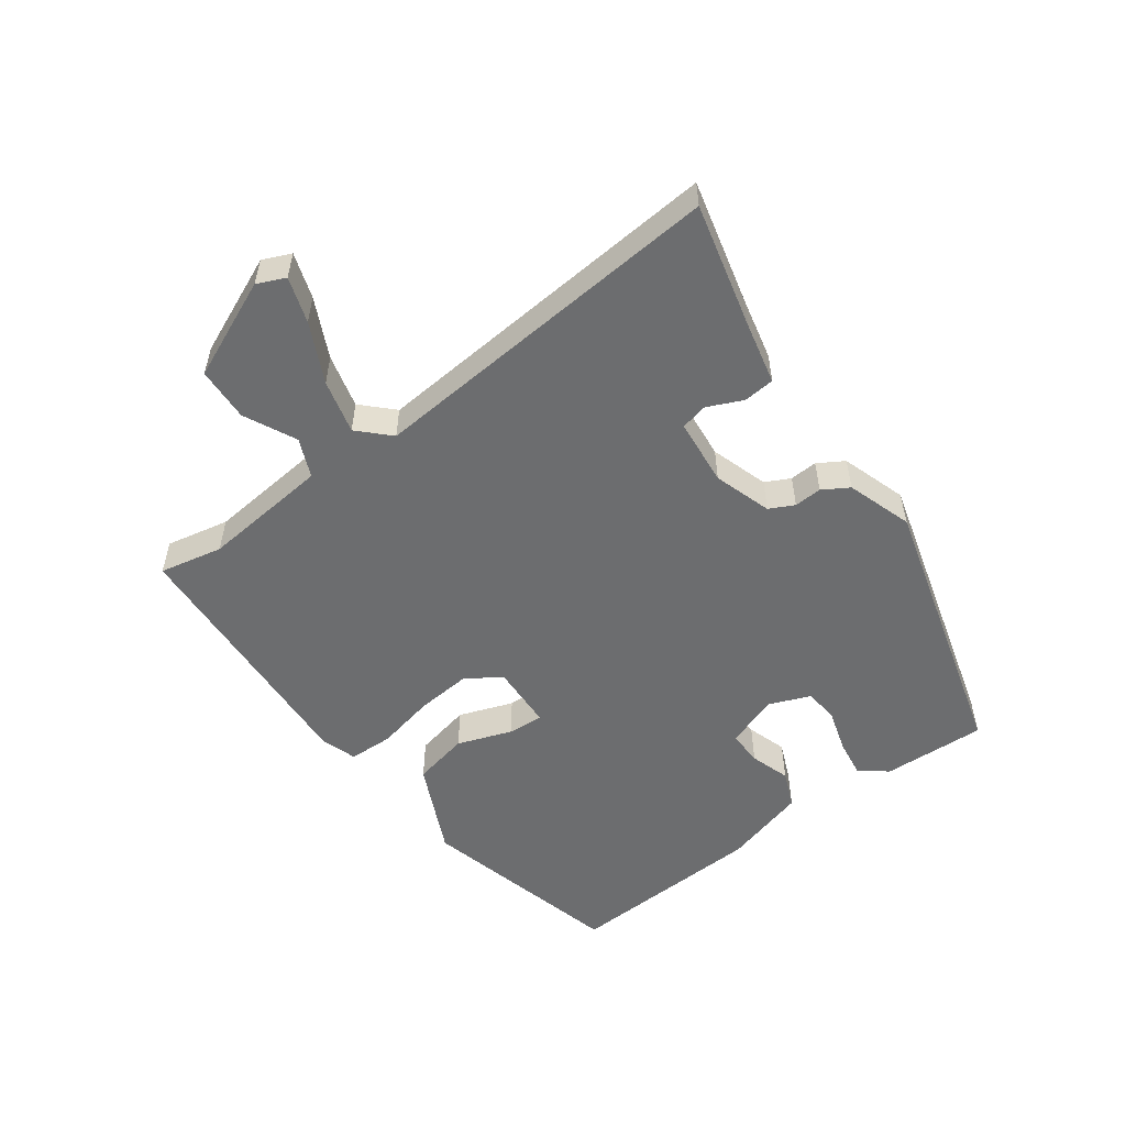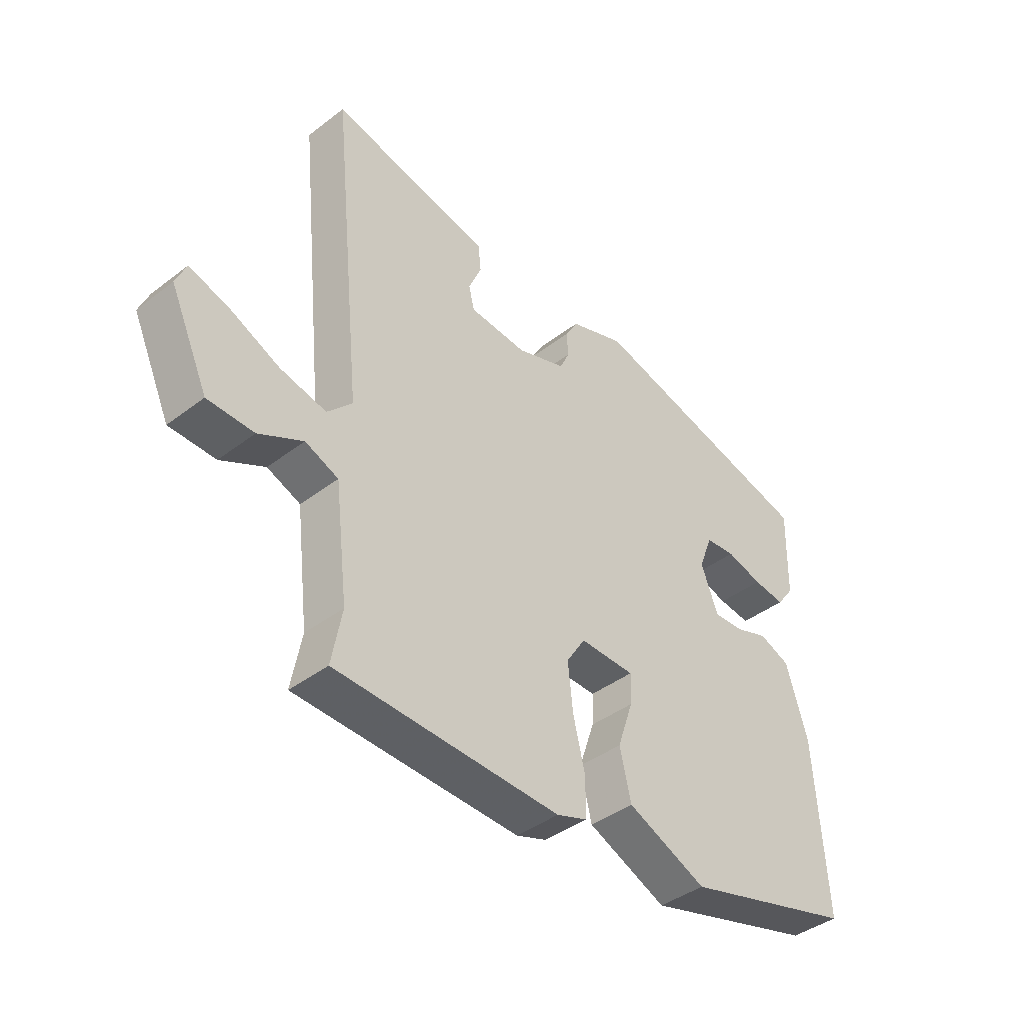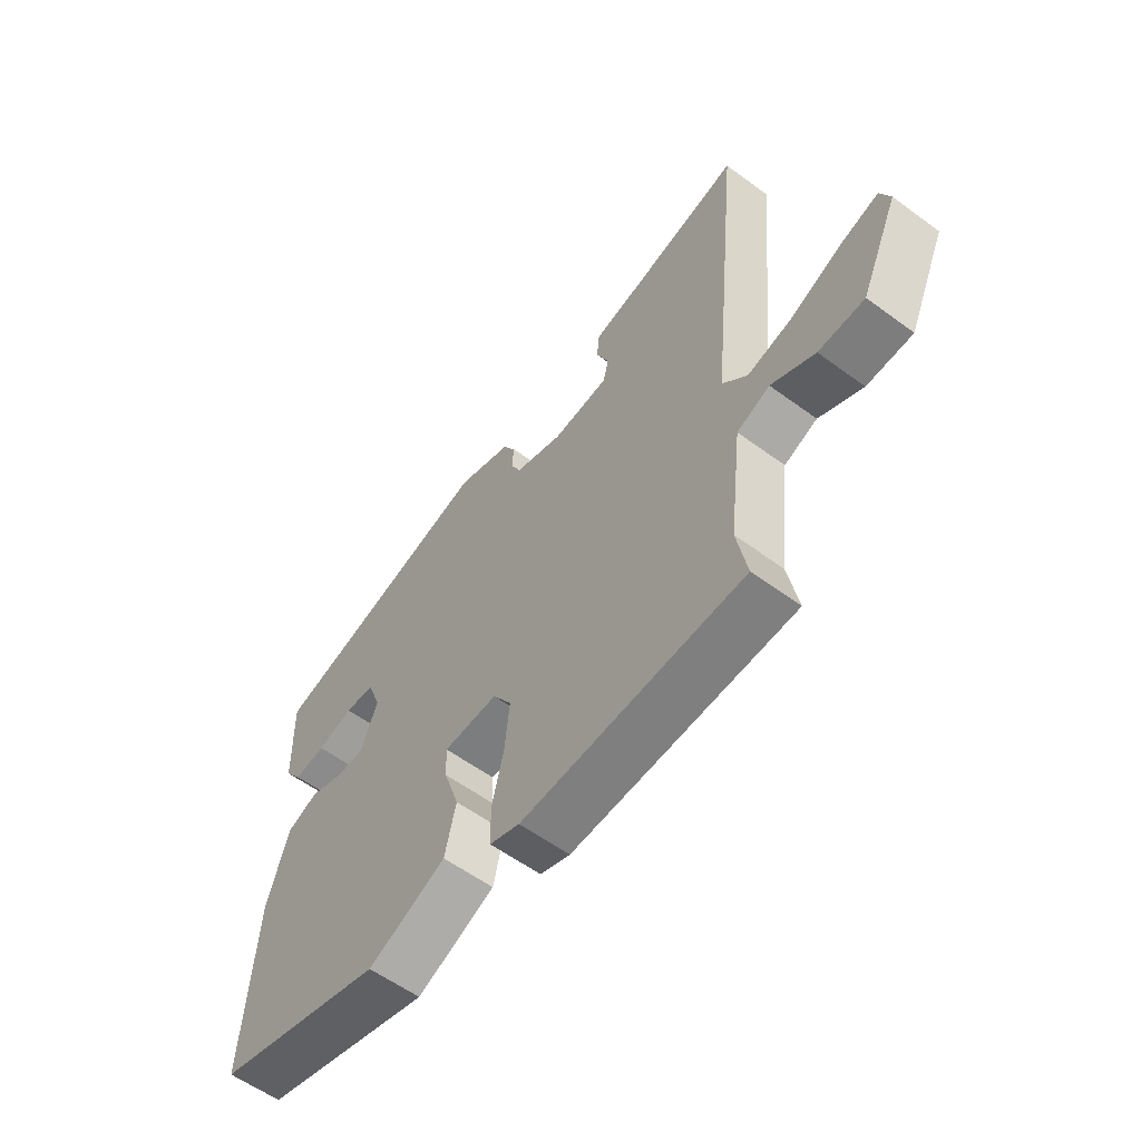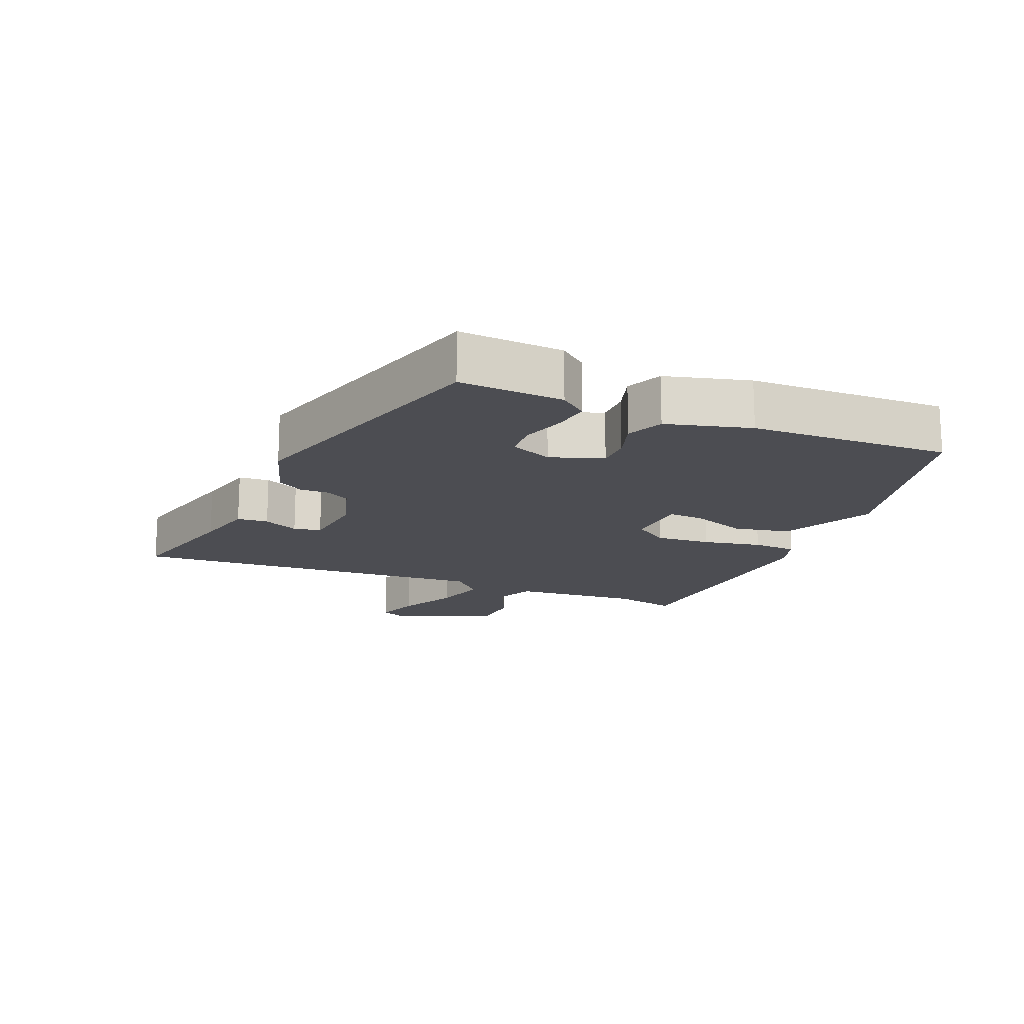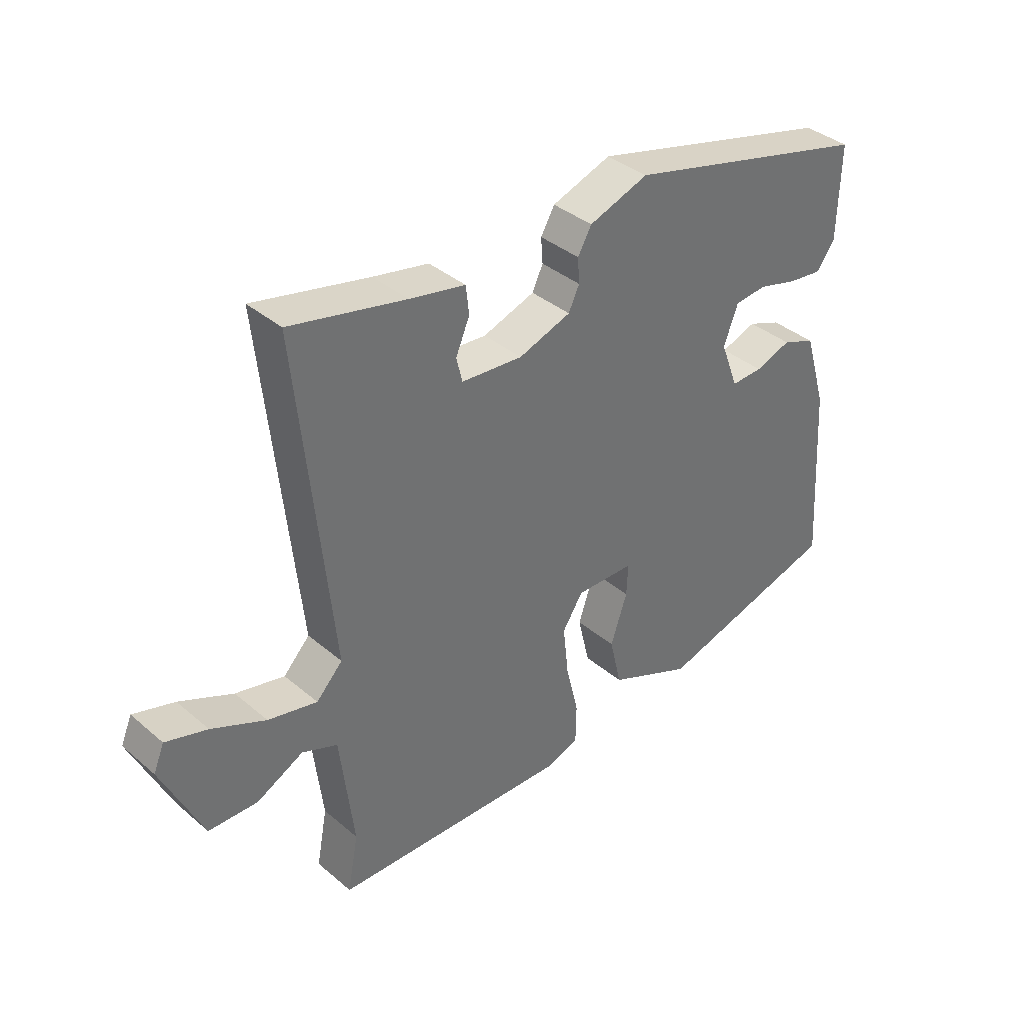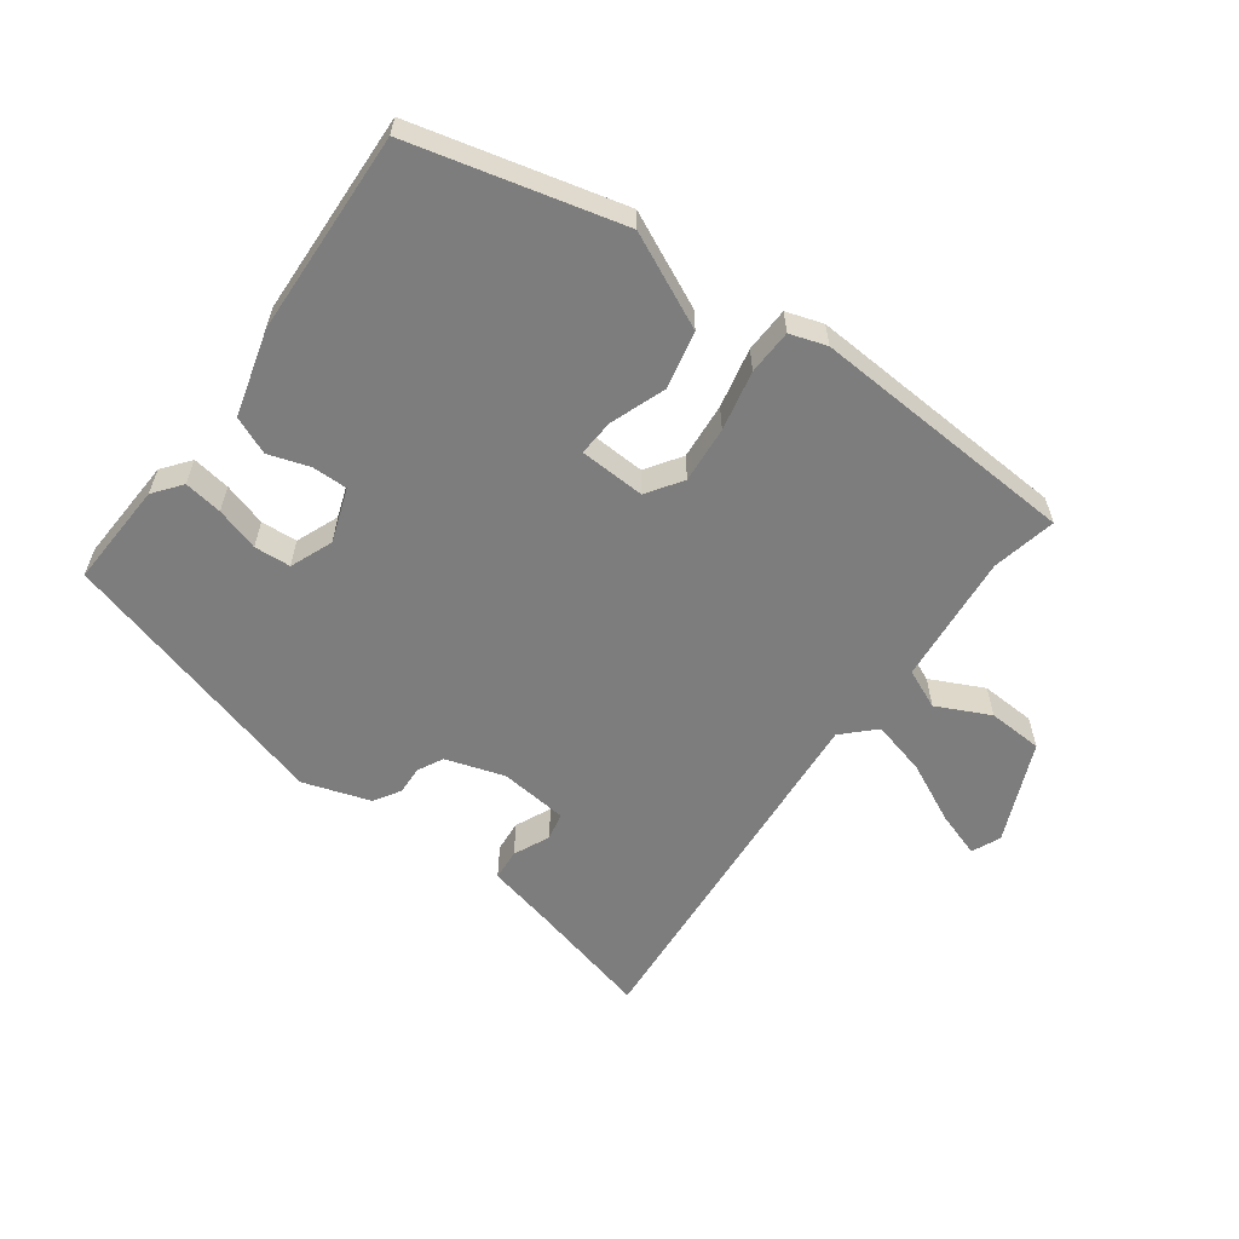
<metadata>
{"format":"obj","ext":"obj","renderer":"f3d","projection":"perspective","resolution":1024,"background":"white","views":[{"elev":-53.9,"azim":-55.0,"up":"+Y"},{"elev":-41.1,"azim":-47.1,"up":"+Z"},{"elev":-58.0,"azim":-127.3,"up":"+Z"},{"elev":-16.3,"azim":65.4,"up":"+Y"},{"elev":37.5,"azim":-42.8,"up":"+Z"},{"elev":-59.1,"azim":142.5,"up":"+Y"}]}
</metadata>
<code>
v -0.49 0.07 -0.464
v -0.472 0.07 -0.368
v -0.495 0.07 -0.175
v -0.554 0.07 -0.151
v -0.632 0.07 -0.191
v -0.714 0.07 -0.189
v -0.782 0.07 -0.041
v -0.764 0.07 0.002
v -0.695 0.07 -0.019
v -0.605 0.07 -0.06
v -0.523 0.07 -0.079
v -0.479 0.07 -0.033
v -0.535 0.07 0.515
v -0.343 0.07 0.472
v -0.25 0.07 0.453
v -0.245 0.07 0.406
v -0.268 0.07 0.352
v -0.258 0.07 0.311
v -0.156 0.07 0.303
v -0.069 0.07 0.333
v -0.051 0.07 0.371
v -0.054 0.07 0.413
v -0.031 0.07 0.453
v 0.068 0.07 0.488
v 0.483 0.07 0.382
v 0.479 0.07 0.225
v 0.448 0.07 0.183
v 0.391 0.07 0.19
v 0.326 0.07 0.208
v 0.272 0.07 0.203
v 0.248 0.07 0.139
v 0.278 0.07 0.06
v 0.331 0.07 0.062
v 0.391 0.07 0.083
v 0.447 0.07 0.061
v 0.485 0.07 -0.065
v 0.504 0.07 -0.367
v 0.196 0.07 -0.453
v 0.055 0.07 -0.391
v 0.035 0.07 -0.306
v 0.063 0.07 -0.223
v 0.065 0.07 -0.169
v -0.033 0.07 -0.167
v -0.067 0.07 -0.22
v -0.058 0.07 -0.304
v -0.037 0.07 -0.392
v -0.038 0.07 -0.459
v -0.092 0.07 -0.478
v -0.49 0 -0.464
v -0.472 0 -0.368
v -0.495 0 -0.175
v -0.554 0 -0.151
v -0.632 0 -0.191
v -0.714 0 -0.189
v -0.782 0 -0.041
v -0.764 0 0.002
v -0.695 0 -0.019
v -0.605 0 -0.06
v -0.523 0 -0.079
v -0.479 0 -0.033
v -0.535 0 0.515
v -0.343 0 0.472
v -0.25 0 0.453
v -0.245 0 0.406
v -0.268 0 0.352
v -0.258 0 0.311
v -0.156 0 0.303
v -0.069 0 0.333
v -0.051 0 0.371
v -0.054 0 0.413
v -0.031 0 0.453
v 0.068 0 0.488
v 0.483 0 0.382
v 0.479 0 0.225
v 0.448 0 0.183
v 0.391 0 0.19
v 0.326 0 0.208
v 0.272 0 0.203
v 0.248 0 0.139
v 0.278 0 0.06
v 0.331 0 0.062
v 0.391 0 0.083
v 0.447 0 0.061
v 0.485 0 -0.065
v 0.504 0 -0.367
v 0.196 0 -0.453
v 0.055 0 -0.391
v 0.035 0 -0.306
v 0.063 0 -0.223
v 0.065 0 -0.169
v -0.033 0 -0.167
v -0.067 0 -0.22
v -0.058 0 -0.304
v -0.037 0 -0.392
v -0.038 0 -0.459
v -0.092 0 -0.478
f 45 46 47 48
f 44 45 48 1
f 43 44 1 2
f 38 39 40 41
f 38 41 42
f 37 38 42
f 36 37 42
f 33 34 35 36
f 32 33 36 42
f 31 32 42 43
f 26 27 28 29
f 26 29 30
f 25 26 30
f 24 25 30
f 21 22 23 24
f 20 21 24 30
f 19 20 30 31
f 14 15 16 17
f 12 13 14 17
f 12 17 18
f 7 8 9 10
f 7 10 11
f 4 5 6 7
f 3 4 7 11
f 31 43 2 3
f 12 18 19 31
f 3 11 12 31
f 96 95 94 93
f 49 96 93 92
f 50 49 92 91
f 89 88 87 86
f 90 89 86
f 90 86 85
f 90 85 84
f 84 83 82 81
f 90 84 81 80
f 91 90 80 79
f 77 76 75 74
f 78 77 74
f 78 74 73
f 78 73 72
f 72 71 70 69
f 78 72 69 68
f 79 78 68 67
f 65 64 63 62
f 65 62 61 60
f 66 65 60
f 58 57 56 55
f 59 58 55
f 55 54 53 52
f 59 55 52 51
f 51 50 91 79
f 79 67 66 60
f 79 60 59 51
f 1 49 50 2
f 2 50 51 3
f 3 51 52 4
f 4 52 53 5
f 5 53 54 6
f 6 54 55 7
f 7 55 56 8
f 8 56 57 9
f 9 57 58 10
f 10 58 59 11
f 11 59 60 12
f 12 60 61 13
f 13 61 62 14
f 14 62 63 15
f 15 63 64 16
f 16 64 65 17
f 17 65 66 18
f 18 66 67 19
f 19 67 68 20
f 20 68 69 21
f 21 69 70 22
f 22 70 71 23
f 23 71 72 24
f 24 72 73 25
f 25 73 74 26
f 26 74 75 27
f 27 75 76 28
f 28 76 77 29
f 29 77 78 30
f 30 78 79 31
f 31 79 80 32
f 32 80 81 33
f 33 81 82 34
f 34 82 83 35
f 35 83 84 36
f 36 84 85 37
f 37 85 86 38
f 38 86 87 39
f 39 87 88 40
f 40 88 89 41
f 41 89 90 42
f 42 90 91 43
f 43 91 92 44
f 44 92 93 45
f 45 93 94 46
f 46 94 95 47
f 47 95 96 48
f 48 96 49 1

</code>
